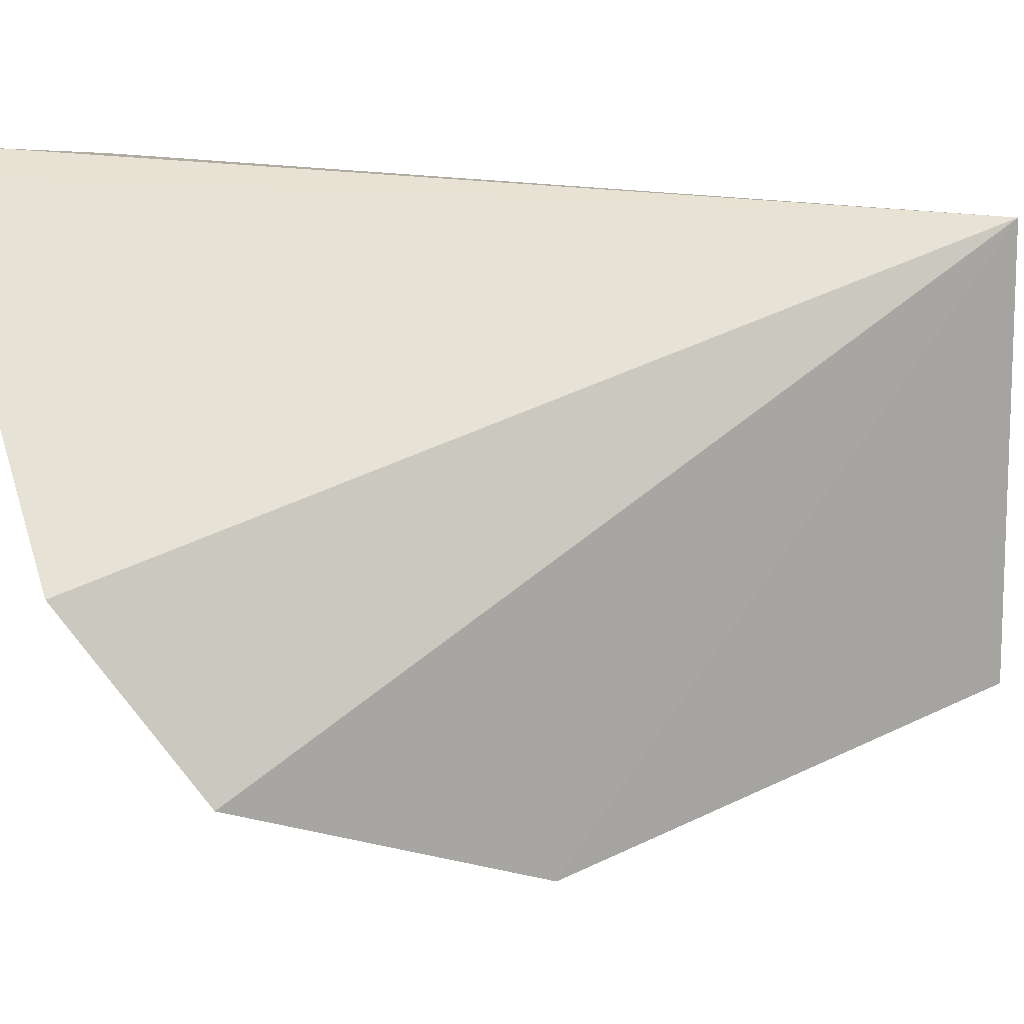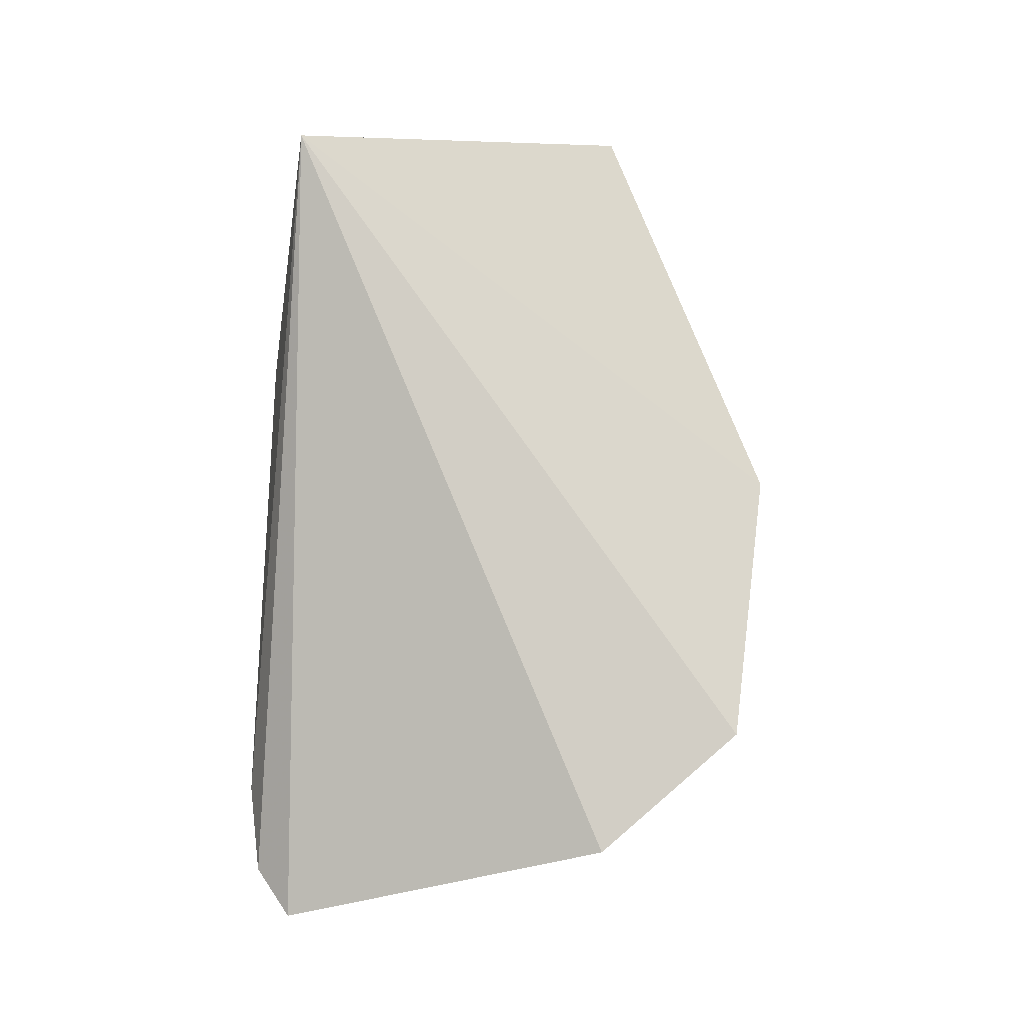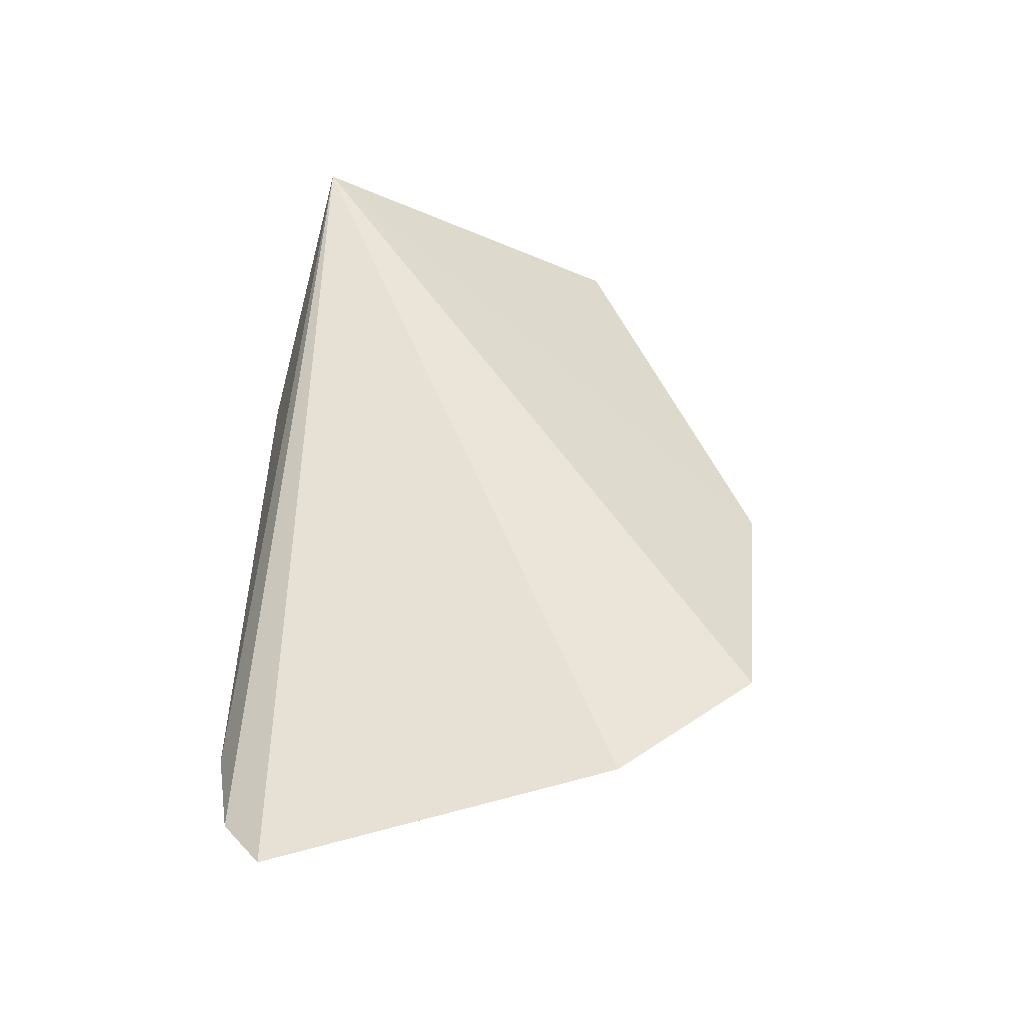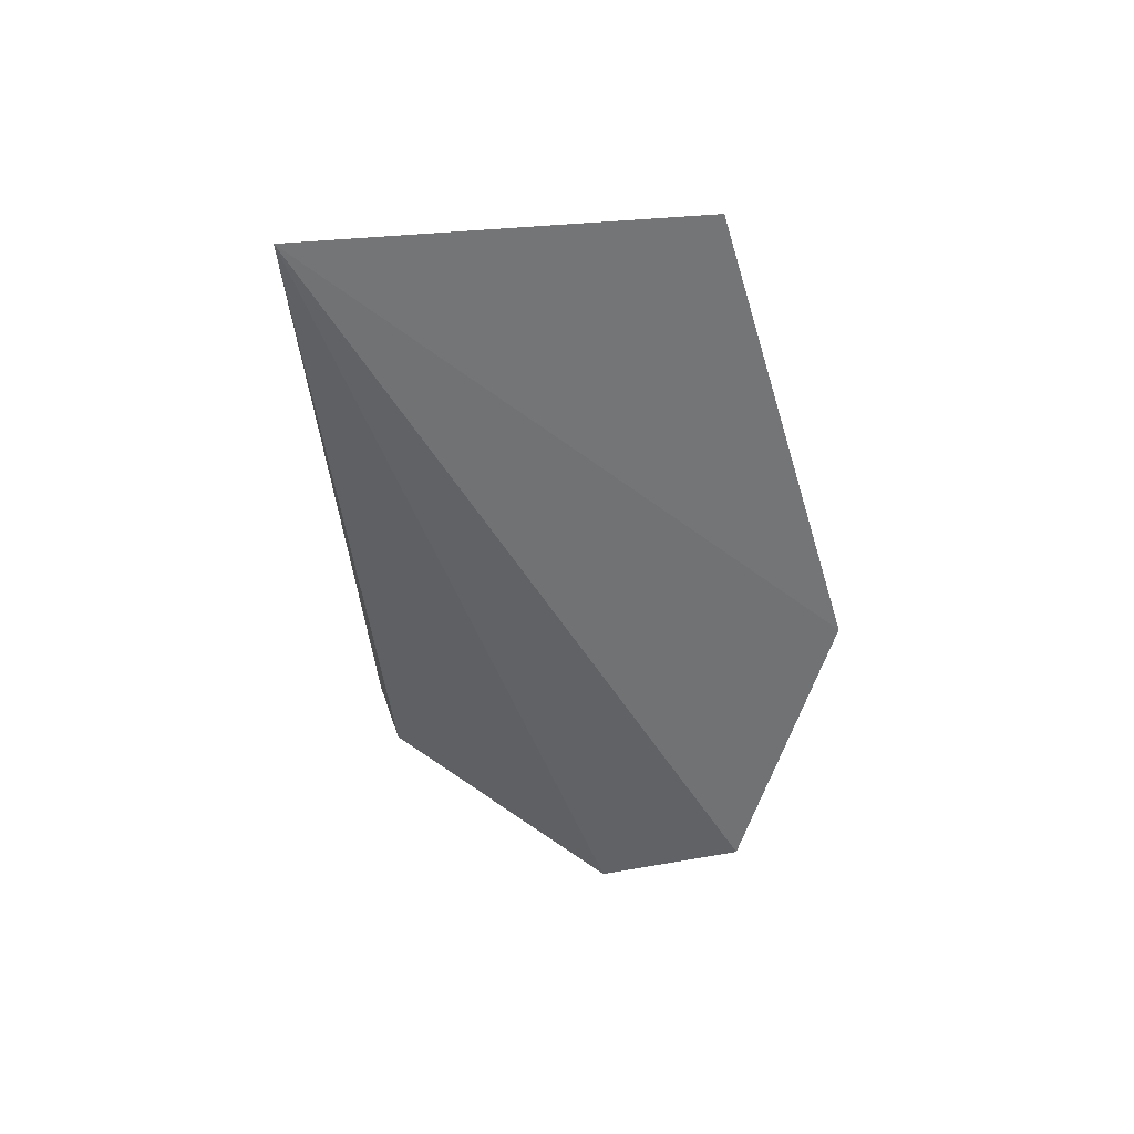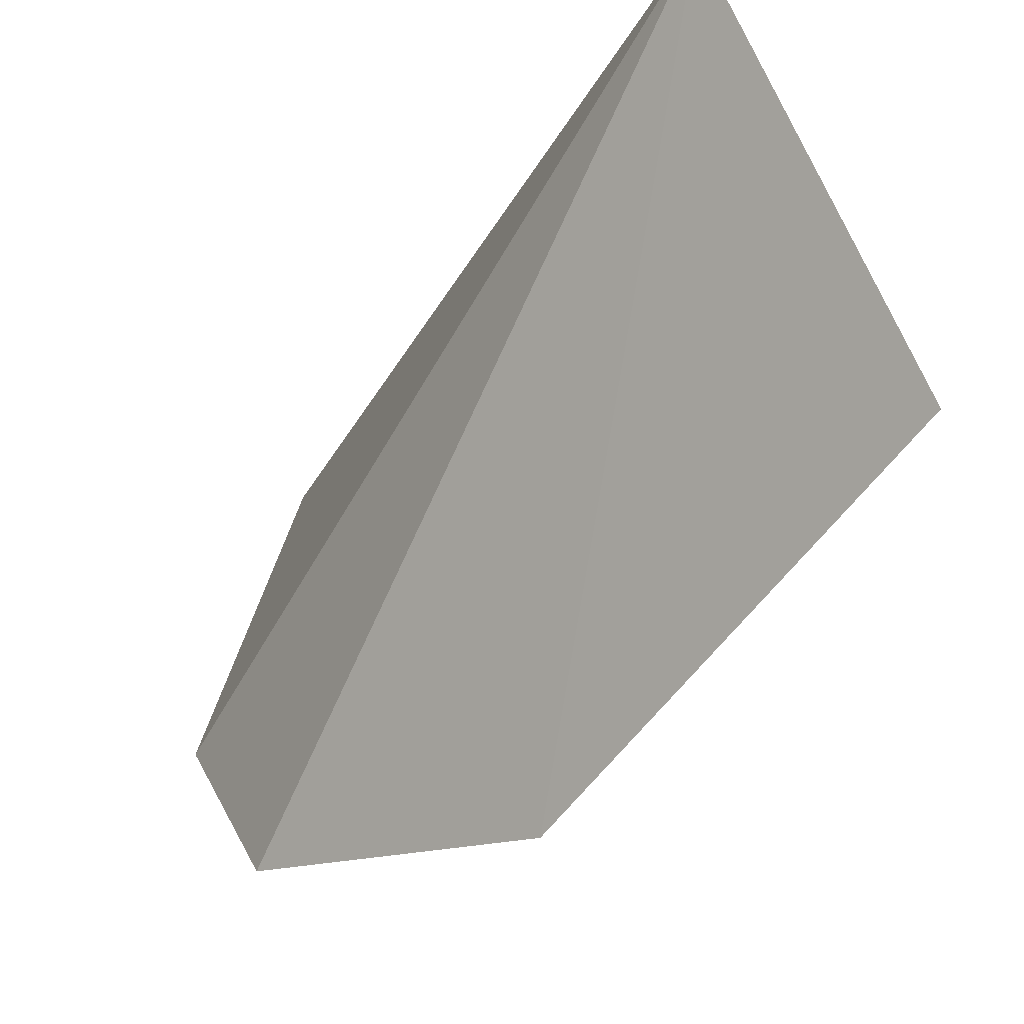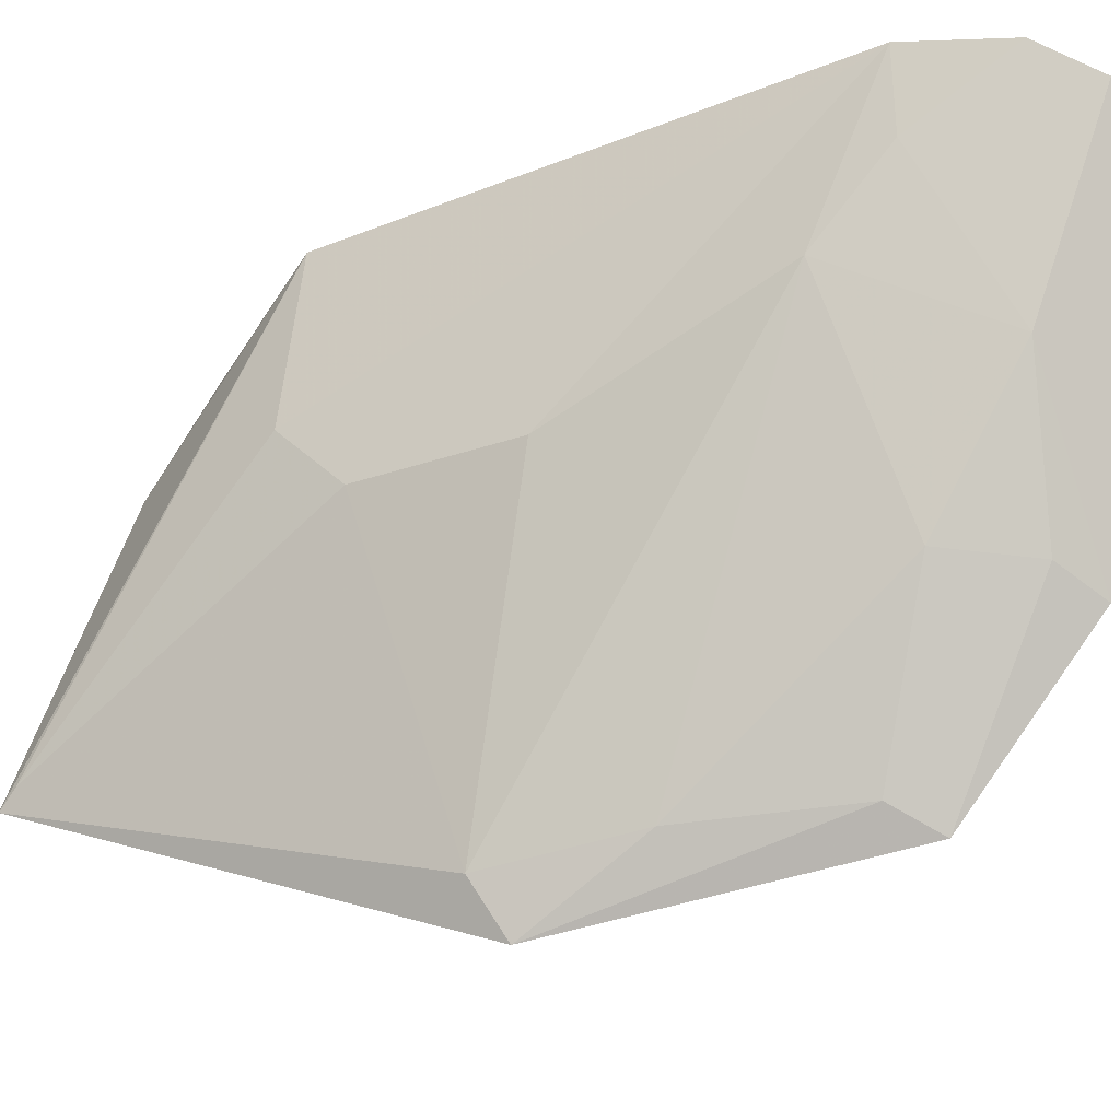
<metadata>
{"format":"obj","ext":"obj","renderer":"f3d","projection":"perspective","resolution":1024,"background":"white","views":[{"elev":-6.6,"azim":-107.0,"up":"+Y"},{"elev":-7.0,"azim":-96.8,"up":"+Z"},{"elev":-38.4,"azim":-103.1,"up":"+Z"},{"elev":46.7,"azim":-65.5,"up":"+Z"},{"elev":-29.6,"azim":-31.5,"up":"+Y"},{"elev":-28.7,"azim":117.9,"up":"+Y"}]}
</metadata>
<code>
v 0.07954 -0.3451 -0.1323
v 0.09751 -0.2315 -0.2006
v 0.08925 -0.313 -0.05114
v 0.06096 -0.2405 -0.06085
v 0.0615 -0.3051 -0.2133
v 0.09702 -0.2355 -0.1059
v 0.09657 -0.278 -0.1438
v 0.07942 -0.3003 -0.1942
v 0.06227 -0.3345 -0.1888
v 0.08686 -0.24 -0.228
v 0.08142 -0.2606 -0.06735
v 0.08415 -0.3357 -0.1277
v 0.09692 -0.2782 -0.1143
v 0.06887 -0.3303 -0.1821
v 0.06937 -0.3011 -0.2082
v 0.09198 -0.2334 -0.2182
v 0.08375 -0.2443 -0.082
v 0.07904 -0.3321 -0.1539
v 0.09465 -0.2602 -0.1853
v 0.09695 -0.2655 -0.1017
v 0.08229 -0.2738 -0.2123
v 0.06974 -0.2445 -0.06671
v 0.09452 -0.2453 -0.1997
v 0.08994 -0.3099 -0.05444
f 1 3 4
f 6 2 4
f 9 1 4
f 9 4 5
f 10 5 4
f 11 4 3
f 11 3 6
f 12 3 1
f 13 12 7
f 13 3 12
f 13 7 2
f 14 9 8
f 14 1 9
f 15 9 5
f 15 8 9
f 16 10 4
f 16 4 2
f 17 11 6
f 17 6 4
f 18 12 1
f 18 14 8
f 18 1 14
f 19 2 7
f 19 7 12
f 19 18 8
f 19 12 18
f 20 13 2
f 20 2 6
f 21 8 15
f 21 19 8
f 21 10 16
f 21 15 5
f 21 5 10
f 22 17 4
f 22 4 11
f 22 11 17
f 23 16 2
f 23 2 19
f 23 21 16
f 23 19 21
f 24 20 6
f 24 6 3
f 24 3 13
f 24 13 20

</code>
